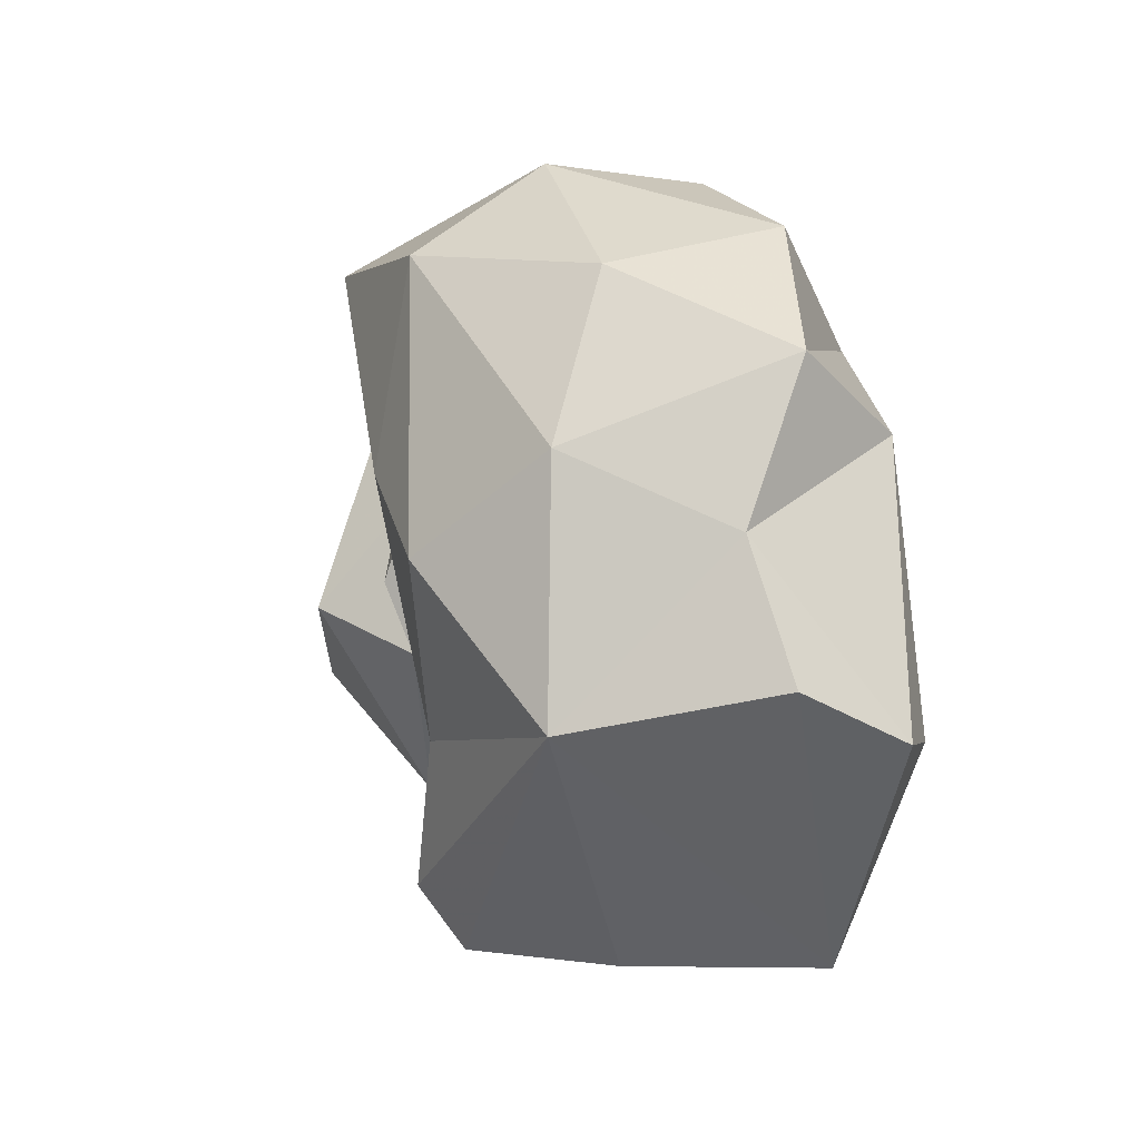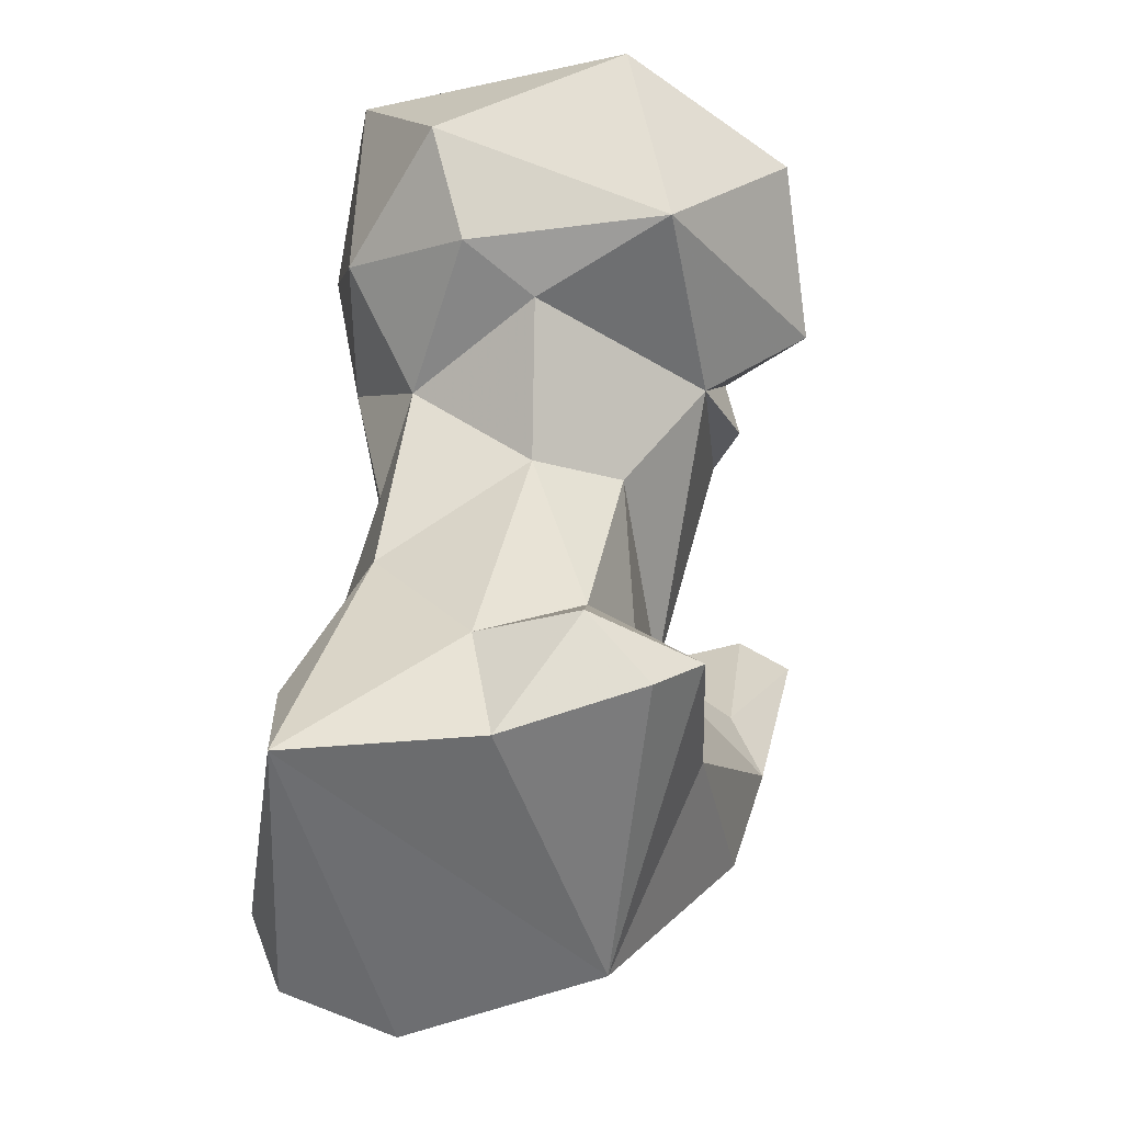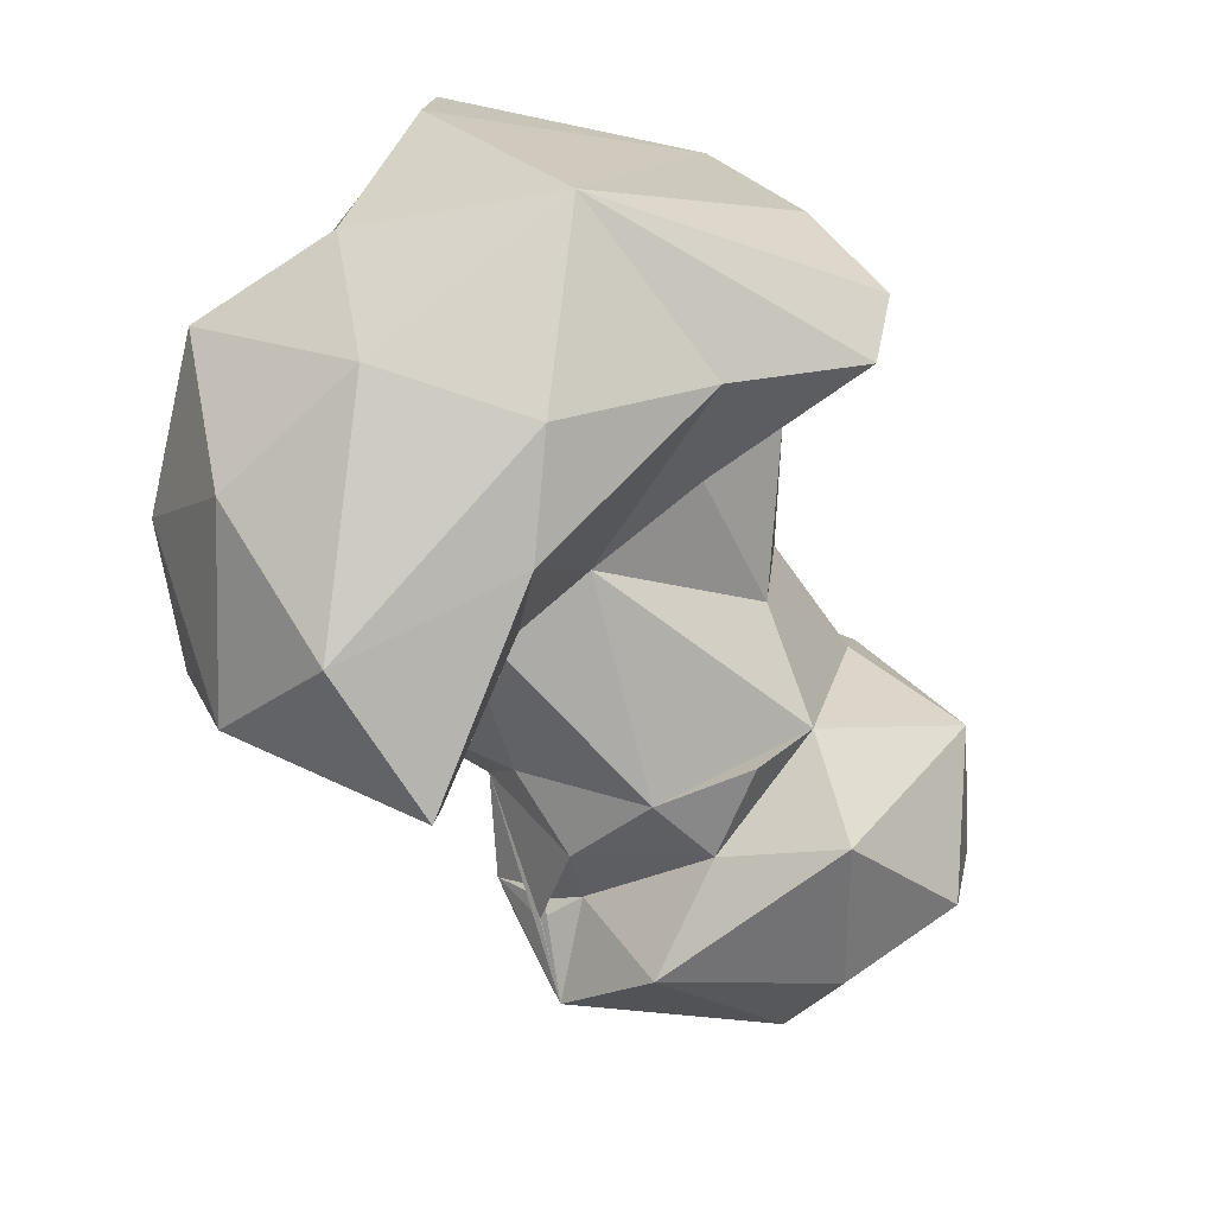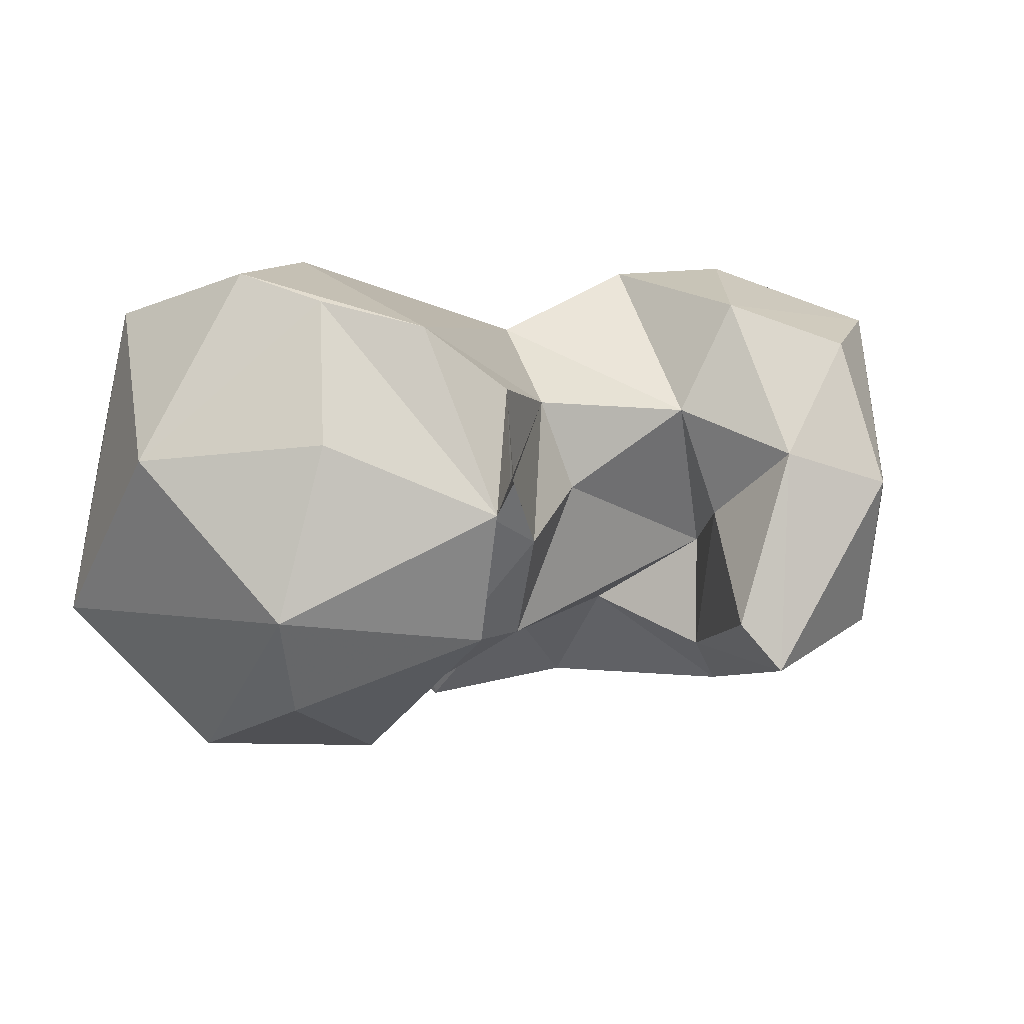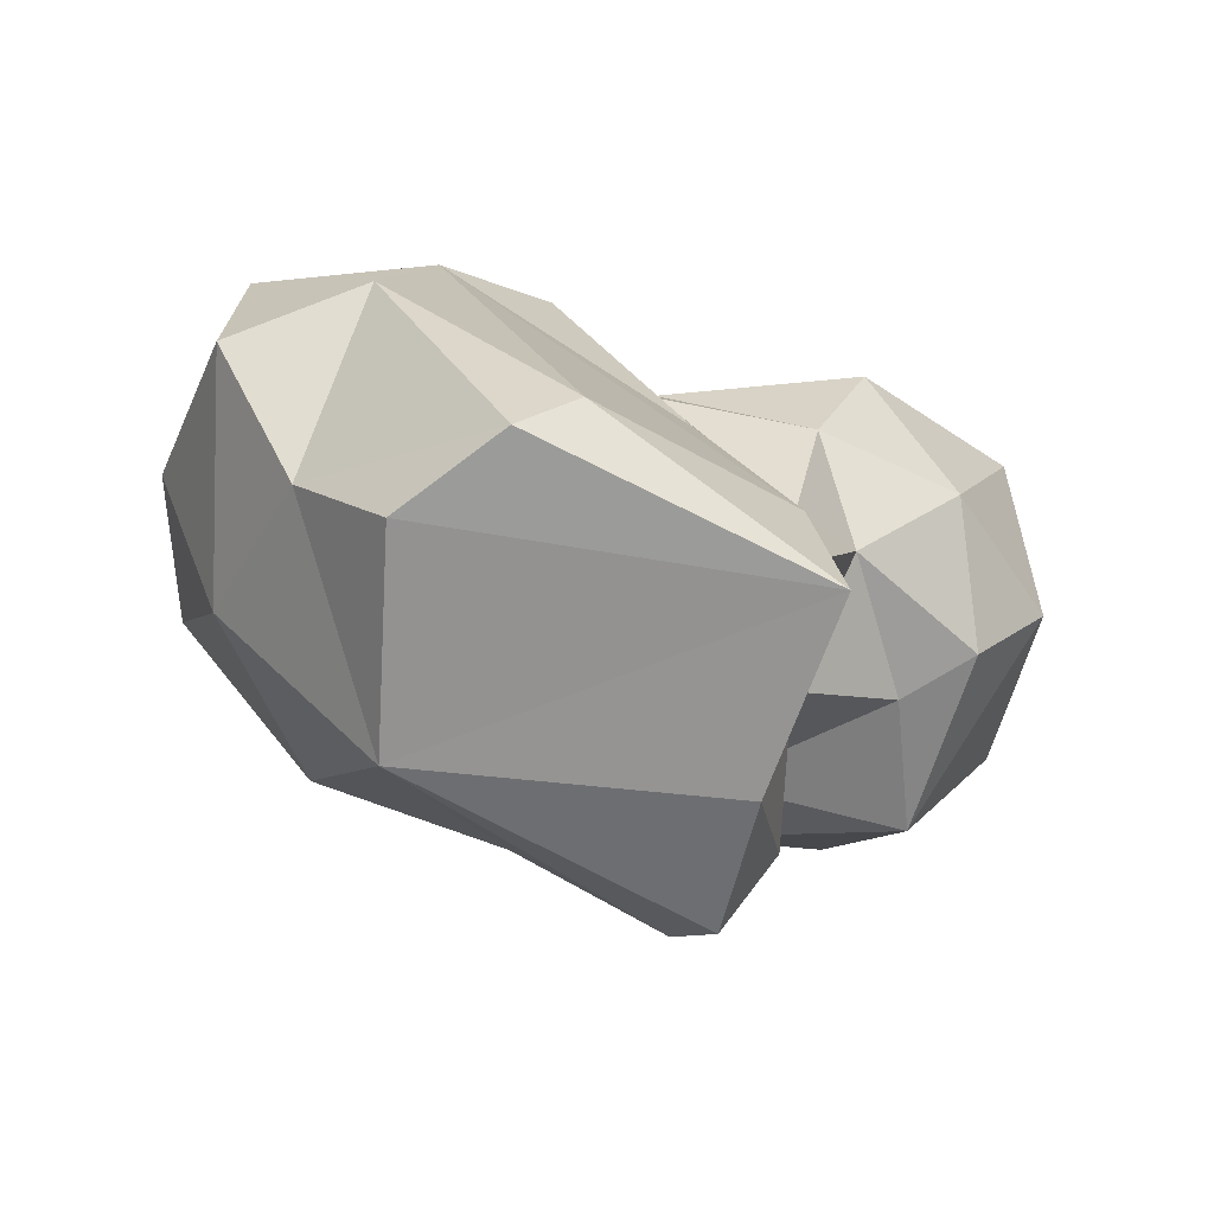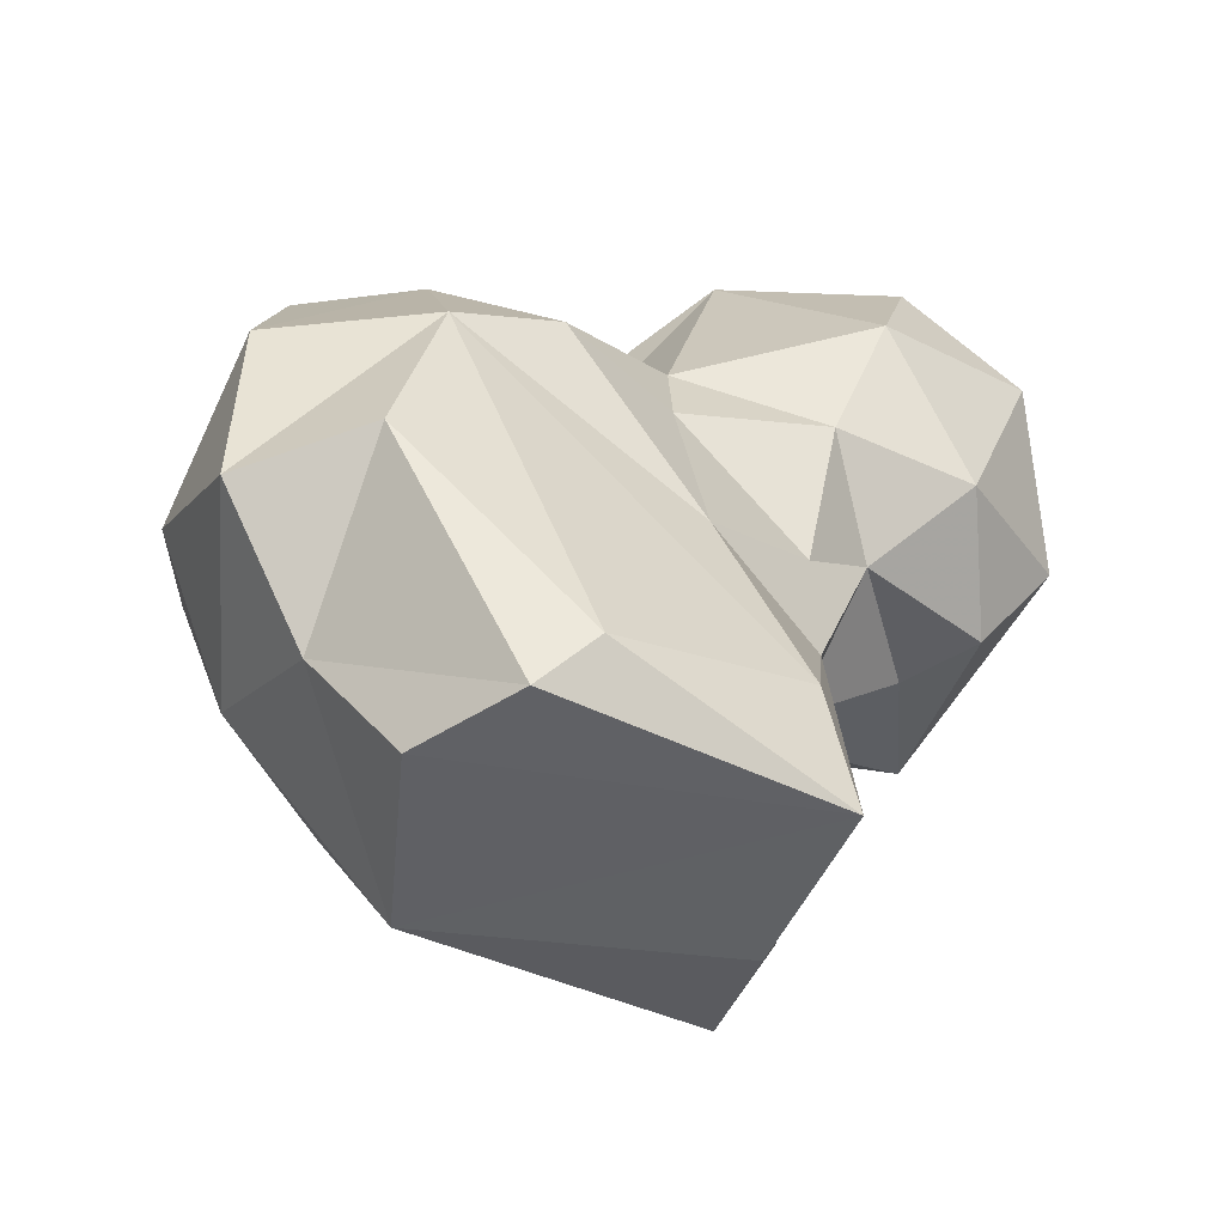
<metadata>
{"format":"obj","ext":"obj","renderer":"f3d","projection":"perspective","resolution":1024,"background":"white","views":[{"elev":-47.1,"azim":59.6,"up":"+Z"},{"elev":-54.3,"azim":-112.8,"up":"+Z"},{"elev":-70.1,"azim":163.3,"up":"+Y"},{"elev":75.9,"azim":-33.5,"up":"+Z"},{"elev":-66.3,"azim":131.7,"up":"+Z"},{"elev":-44.5,"azim":129.7,"up":"+Z"}]}
</metadata>
<code>
v 318.6 99.87 2.249
v 290.4 108.2 4.802
v 332.3 113.6 2.277
v 297.9 118.8 2.081
v 306.4 134.3 2.327
v 331.5 124.7 2.754
v 328.3 128.7 7.589
v 290.3 103.4 9.796
v 289.8 114.2 10.81
v 302.7 97.77 13.75
v 296.7 121.2 12.73
v 309.4 133.5 13.38
v 316.1 88.42 18.31
v 331.3 92.68 19
v 336.3 106.9 12.5
v 300.9 104.5 23.98
v 301.7 128.5 25.01
v 295 111.7 19.24
v 341.2 118.5 26
v 346 106.8 24.04
v 313.8 85.88 29.4
v 291.2 118.4 31.93
v 314.9 128 30.07
v 339.5 92.5 33.02
v 308.3 98.95 32.51
v 335.7 118.9 43.01
v 302.3 128.4 35.34
v 327.5 81.33 40.55
v 291.6 109.5 34.46
v 313.3 89.02 35.85
v 345 106.7 41.43
v 294.1 128.7 40.69
v 319 97.45 38.08
v 285 104.3 42.74
v 314 123.9 46.31
v 315.9 80.6 50.52
v 325.9 122.5 47.98
v 297.2 97.41 51.1
v 280.9 122.4 40.69
v 315.2 86.26 51.09
v 334.3 90.12 51.64
v 289.5 98.63 45.56
v 269.7 114.4 42.21
v 279 130 42.37
v 301.8 131.6 49.55
v 320.1 97.29 47.03
v 308.8 105.5 54.6
v 322.1 106.5 52.79
v 279.9 96.18 49.4
v 274.2 135 51.13
v 289.1 137.1 49.13
v 338.6 103.4 53.03
v 290.4 99.13 54.8
v 267.4 103.7 54.99
v 263.7 120.9 56.81
v 331.4 112 55.18
v 312.4 122.2 53.74
v 327.7 96.85 54.86
v 302.1 102.1 59.69
v 310.3 113.1 58.66
v 282.1 139.2 66.06
v 292.4 95.96 66.36
v 298.7 135.7 62.59
v 275.5 100.2 63.7
v 302.5 120.1 76.1
v 299.6 104.9 64.41
v 302.7 106.3 66.29
v 278.2 105.7 71.93
v 275.7 124.4 72.87
v 302.5 106.1 68.25
v 306.6 113.3 68.72
v 292 133.6 74.46
v 298.7 102.9 74.33
v 296.3 127.2 75.66
v 289.5 116 76.07
f 73 74 75
f 69 75 74
f 68 73 75
f 65 73 71
f 62 73 68
f 61 69 72
f 67 70 71
f 66 71 70
f 61 72 63
f 60 67 73
f 62 68 64
f 65 72 74
f 60 71 66
f 59 70 67
f 55 69 61
f 60 65 71
f 59 60 70
f 54 64 68
f 59 67 66
f 49 62 64
f 38 47 59
f 50 55 61
f 50 61 51
f 52 56 58
f 41 52 58
f 65 74 73
f 60 66 67
f 48 57 60
f 37 48 56
f 47 48 60
f 43 54 55
f 35 45 57
f 38 53 42
f 43 55 50
f 45 51 63
f 40 58 46
f 9 18 11
f 7 12 26
f 22 29 39
f 26 37 56
f 37 57 48
f 1 10 8
f 28 41 36
f 34 42 53
f 45 63 57
f 1 5 3
f 34 53 49
f 67 71 73
f 31 56 52
f 36 41 58
f 33 47 38
f 60 73 70
f 57 65 60
f 32 44 51
f 34 49 43
f 66 70 73
f 23 35 37
f 34 43 39
f 21 28 36
f 39 43 44
f 43 49 54
f 20 26 31
f 24 41 28
f 53 59 66
f 36 58 40
f 14 24 28
f 22 39 32
f 21 36 30
f 49 53 62
f 30 40 46
f 23 27 35
f 23 37 26
f 27 32 45
f 25 34 29
f 49 64 54
f 1 15 14
f 13 28 21
f 25 38 34
f 17 22 32
f 20 31 24
f 27 45 35
f 32 39 44
f 21 30 25
f 31 52 41
f 7 26 19
f 30 36 40
f 17 32 27
f 18 29 22
f 32 51 45
f 10 25 16
f 44 50 51
f 29 34 39
f 13 14 28
f 10 21 25
f 47 60 59
f 6 7 19
f 43 50 44
f 63 72 65
f 33 46 48
f 14 15 20
f 25 30 33
f 68 75 69
f 3 6 15
f 26 56 31
f 11 22 17
f 8 10 16
f 54 68 55
f 48 58 56
f 11 18 22
f 25 33 38
f 12 23 26
f 10 13 21
f 4 11 5
f 33 48 47
f 46 58 48
f 4 9 11
f 2 8 9
f 8 18 9
f 35 57 37
f 55 68 69
f 17 27 23
f 8 16 18
f 1 8 2
f 15 19 20
f 69 74 72
f 57 63 65
f 6 19 15
f 1 13 10
f 34 38 42
f 1 3 15
f 16 25 29
f 53 66 62
f 5 17 12
f 38 59 53
f 1 2 4
f 5 12 7
f 30 46 33
f 5 7 6
f 1 4 5
f 12 17 23
f 3 5 6
f 24 31 41
f 19 26 20
f 51 61 63
f 16 29 18
f 5 11 17
f 14 20 24
f 62 66 73
f 2 9 4
f 1 14 13

</code>
